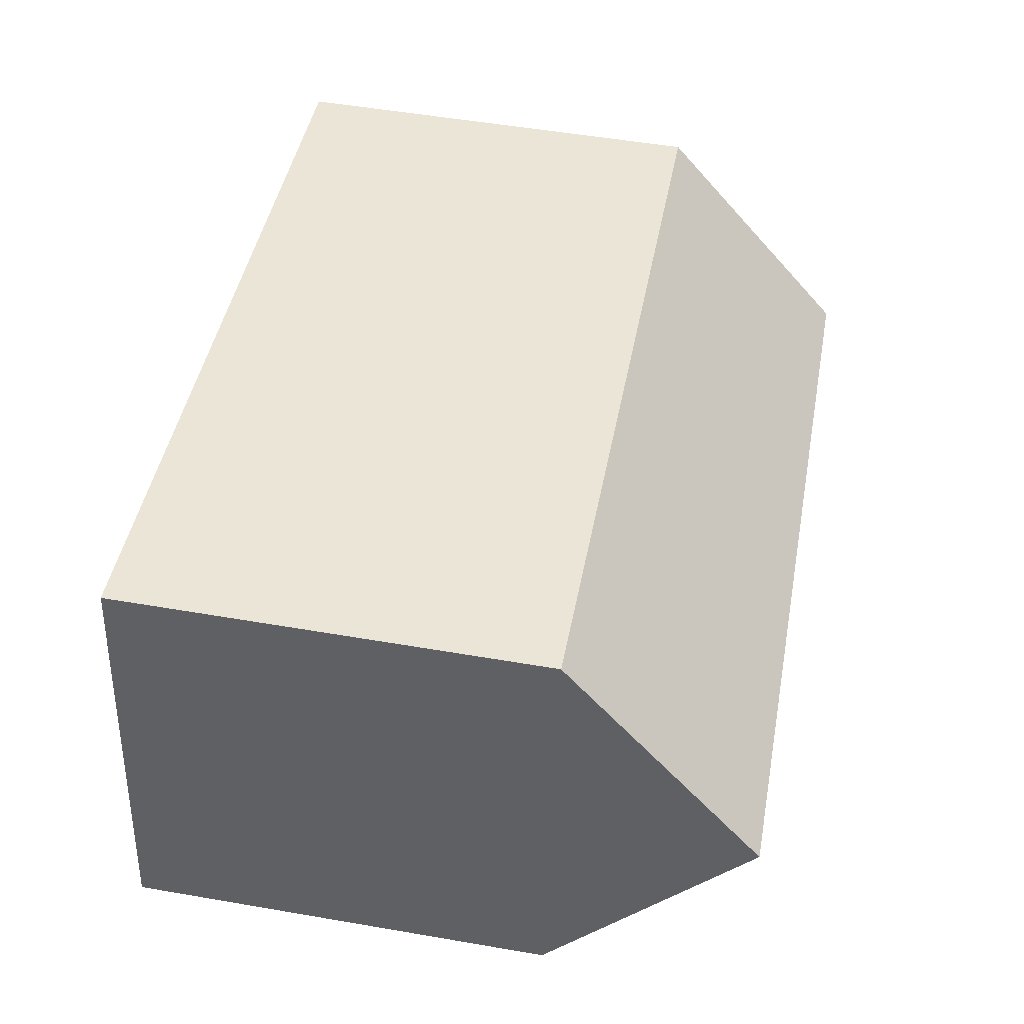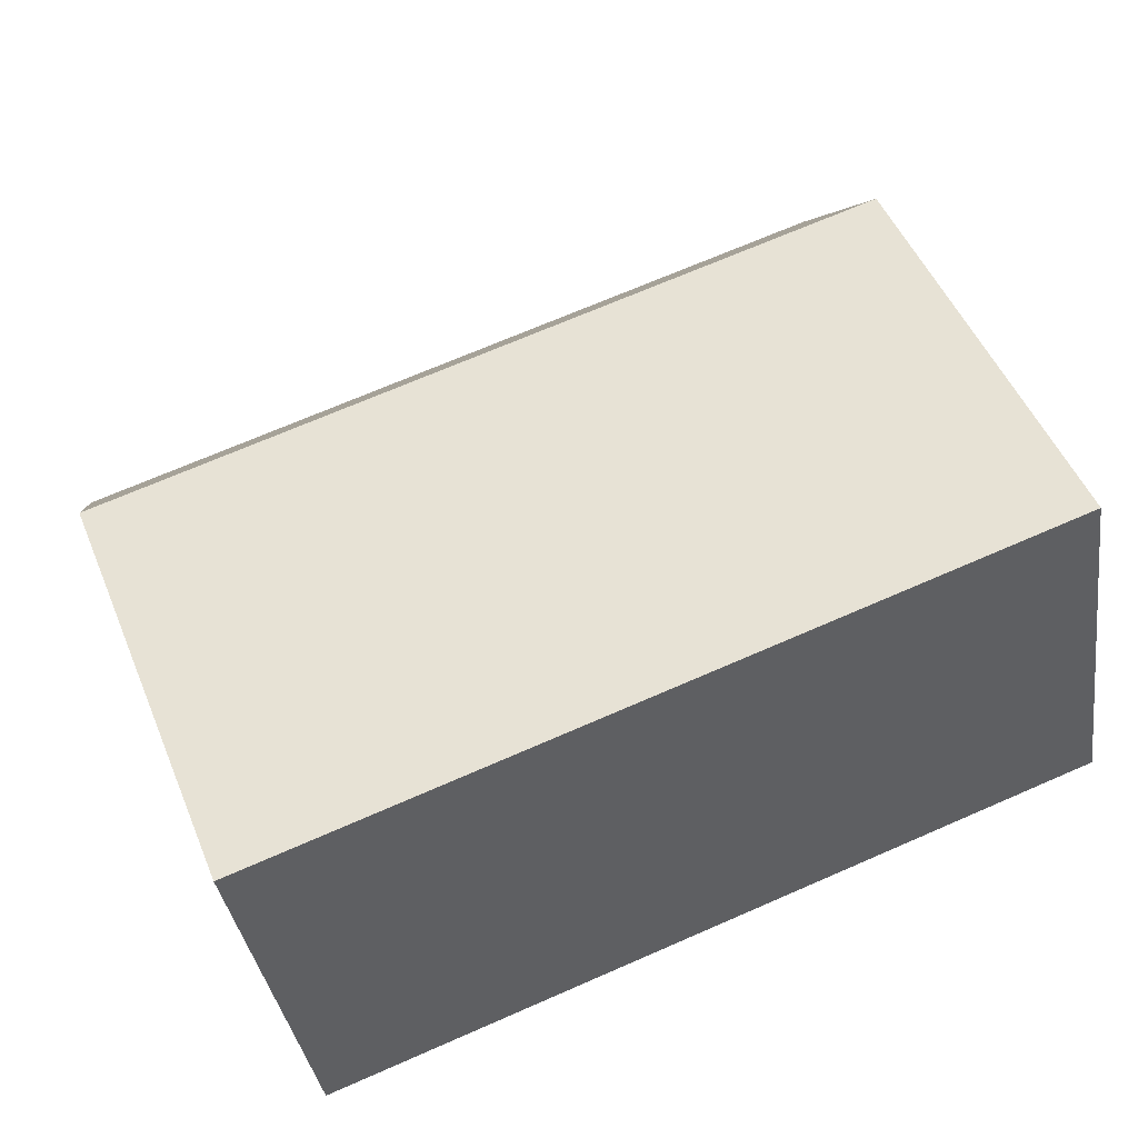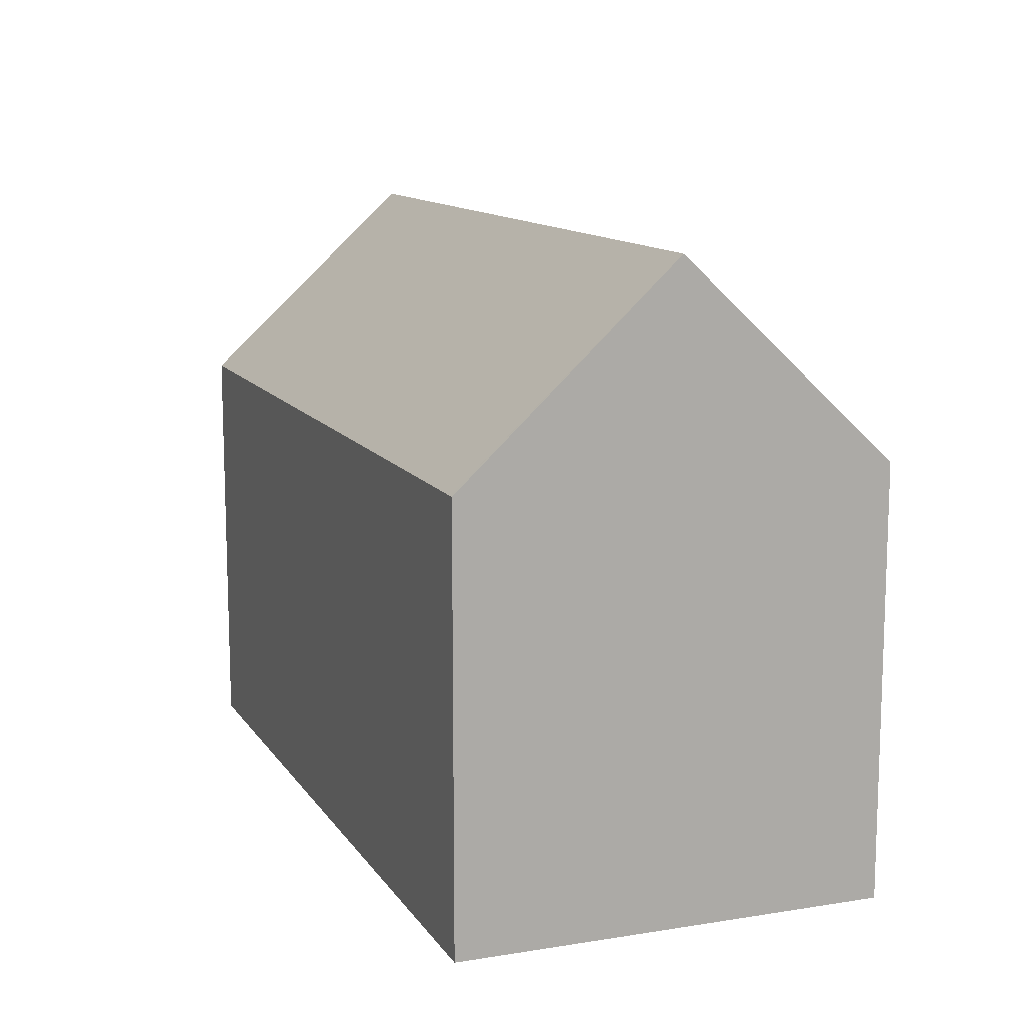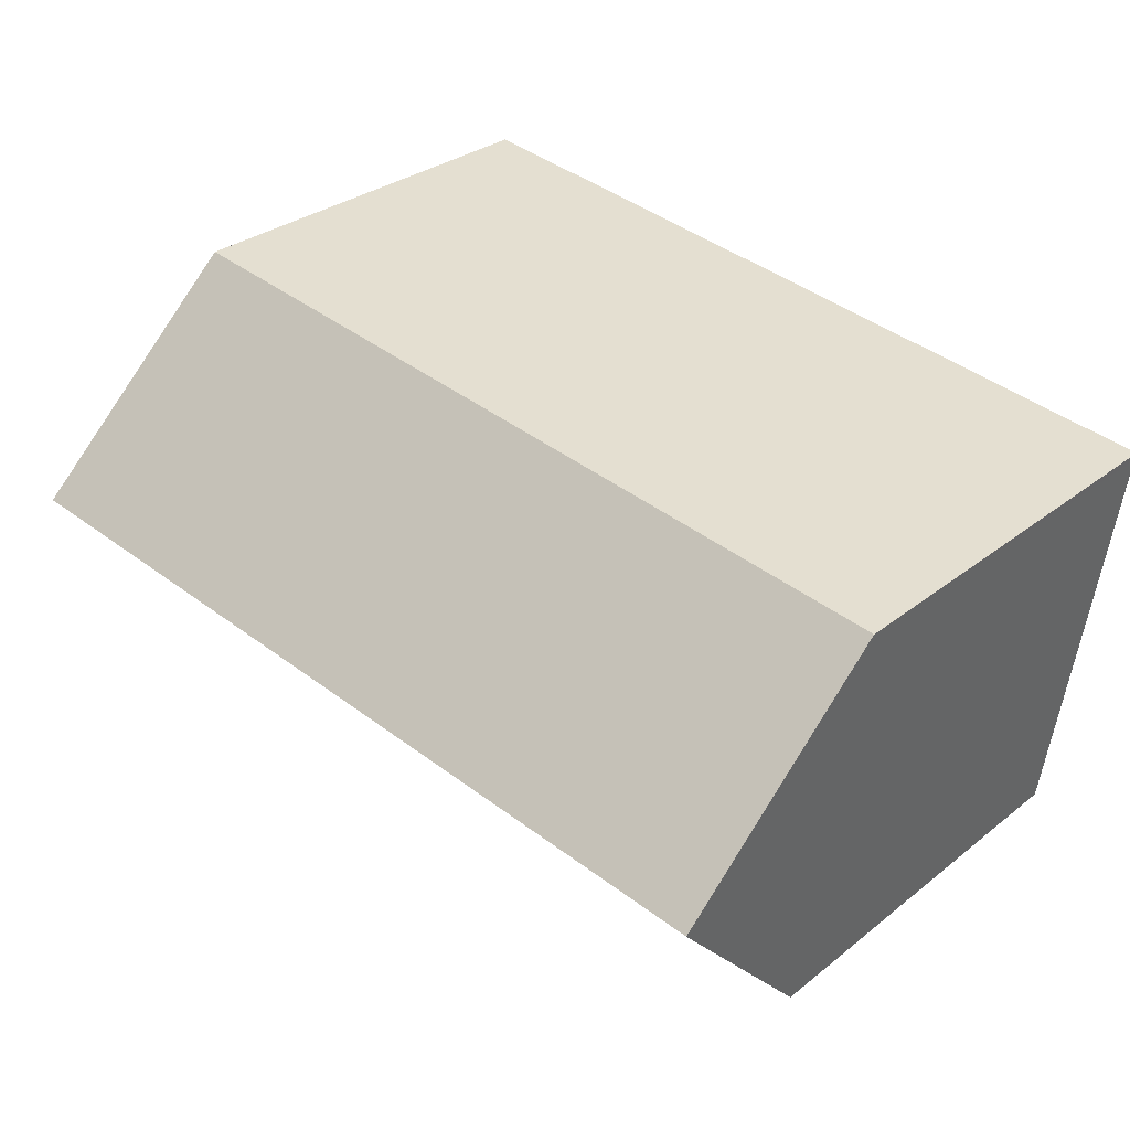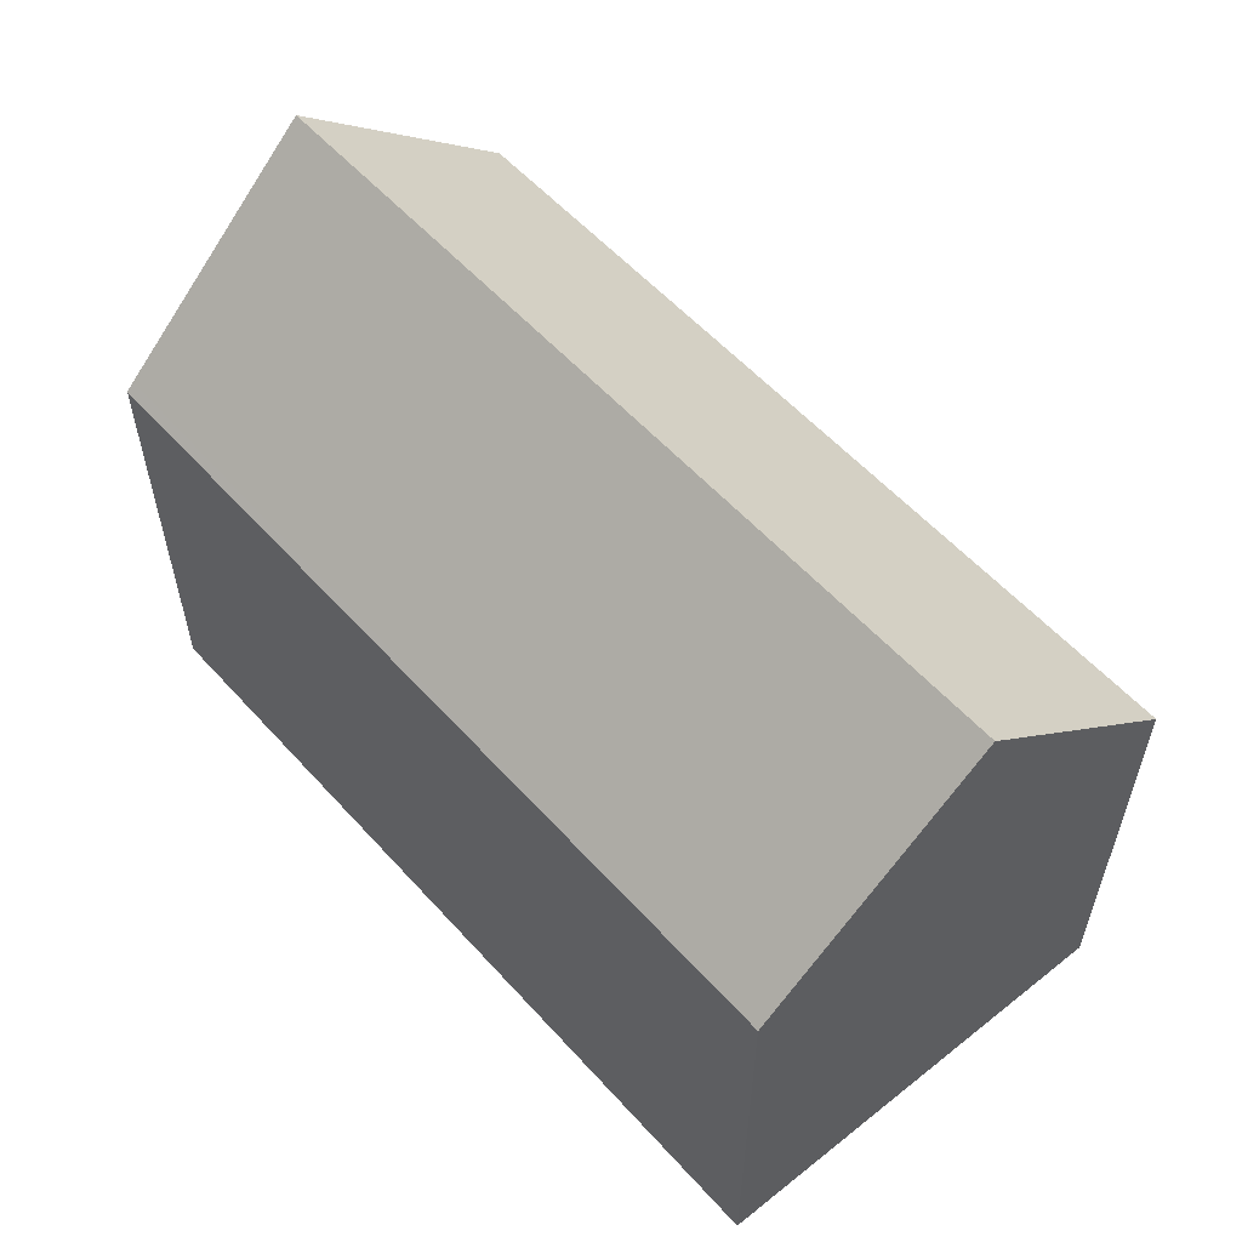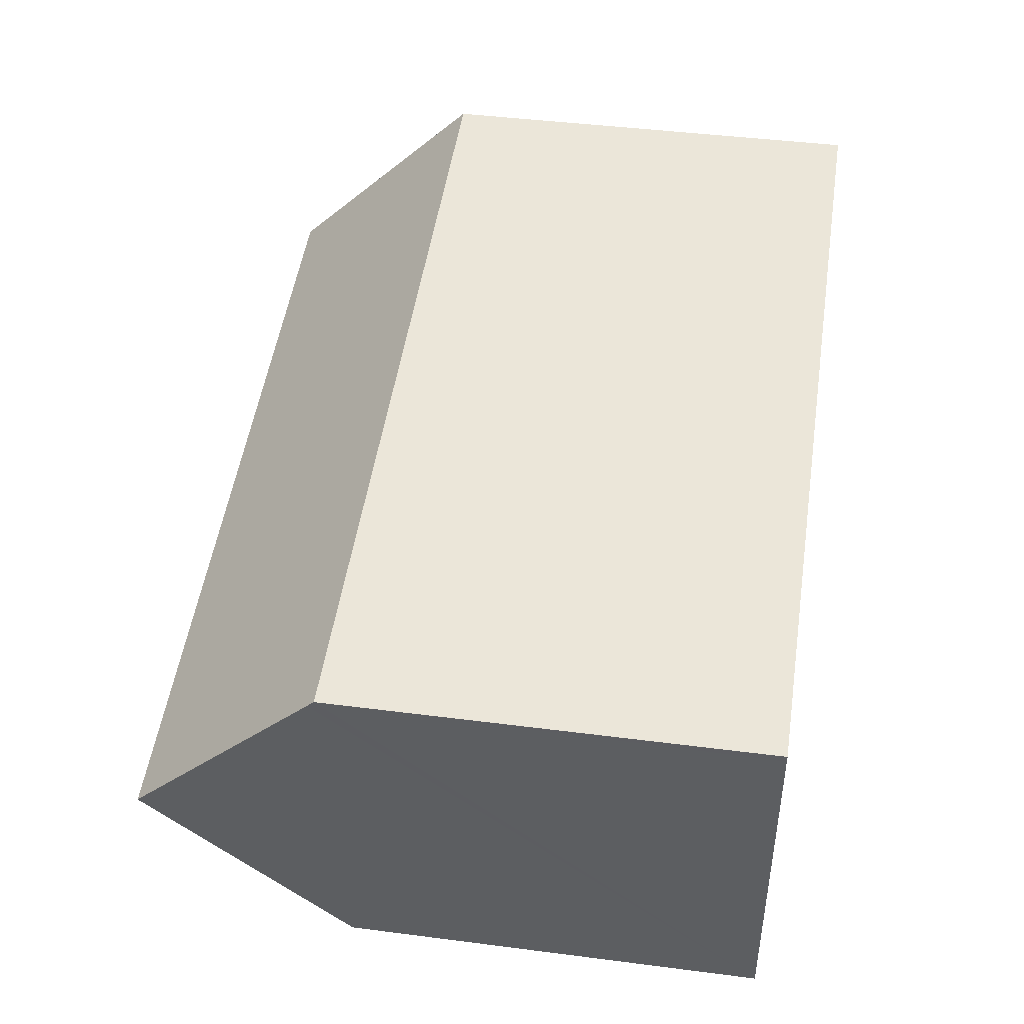
<metadata>
{"format":"obj","ext":"obj","renderer":"f3d","projection":"perspective","resolution":1024,"background":"white","views":[{"elev":52.7,"azim":100.5,"up":"+Z"},{"elev":50.7,"azim":-22.2,"up":"+Z"},{"elev":12.2,"azim":-118.9,"up":"+Y"},{"elev":30.5,"azim":-138.5,"up":"+Z"},{"elev":57.3,"azim":40.5,"up":"+Y"},{"elev":43.1,"azim":-81.3,"up":"+Z"}]}
</metadata>
<code>
v  1.569 10.28 -10.21
v  20.34 15.11 -2.409
v  21.23 10.28 -7.512
v  0.729 15.11 -5.101
v  0.982 13.44 -6.868
v  1.462 10.28 -10.23
v  19.44 10.26 2.713
v  0.027 10.48 -0.188
v  0 10.3 6.306e-16
v  19.5 10.58 2.369
v  0 0 0
v  19.44 -1.661e-16 2.713
v  21.23 4.6e-16 -7.512
v  19.5 -1.451e-16 2.369
v  20.34 1.475e-16 -2.409
v  1.569 6.252e-16 -10.21
v  1.462 6.262e-16 -10.23
v  0.982 4.205e-16 -6.868
v  0.027 1.151e-17 -0.188
v  0.729 3.123e-16 -5.101
g defaultobject
f 1 2 3
f 2 1 4
f 4 1 5
f 5 1 6
f 7 8 9
f 8 7 4
f 4 7 10
f 4 10 2
f 11 7 9
f 7 11 12
f 10 3 2
f 3 10 7
f 3 7 12
f 3 12 13
f 13 12 14
f 13 14 15
f 13 1 3
f 1 13 16
f 1 16 6
f 6 16 17
f 5 8 4
f 8 5 6
f 8 6 17
f 8 17 9
f 9 17 18
f 9 18 19
f 9 19 11
f 19 18 20
f 15 16 13
f 16 15 14
f 16 14 12
f 16 12 11
f 16 11 19
f 16 19 18
f 16 18 17
f 18 19 20

</code>
